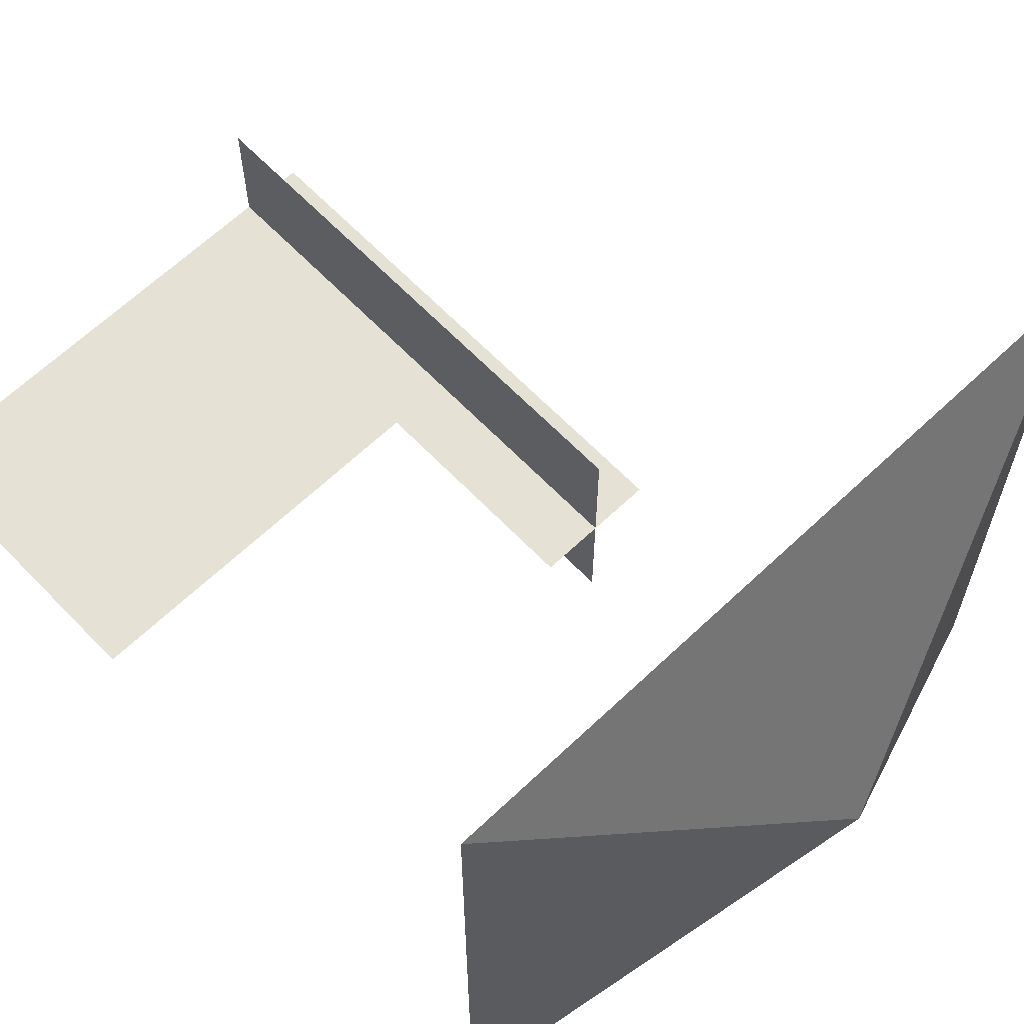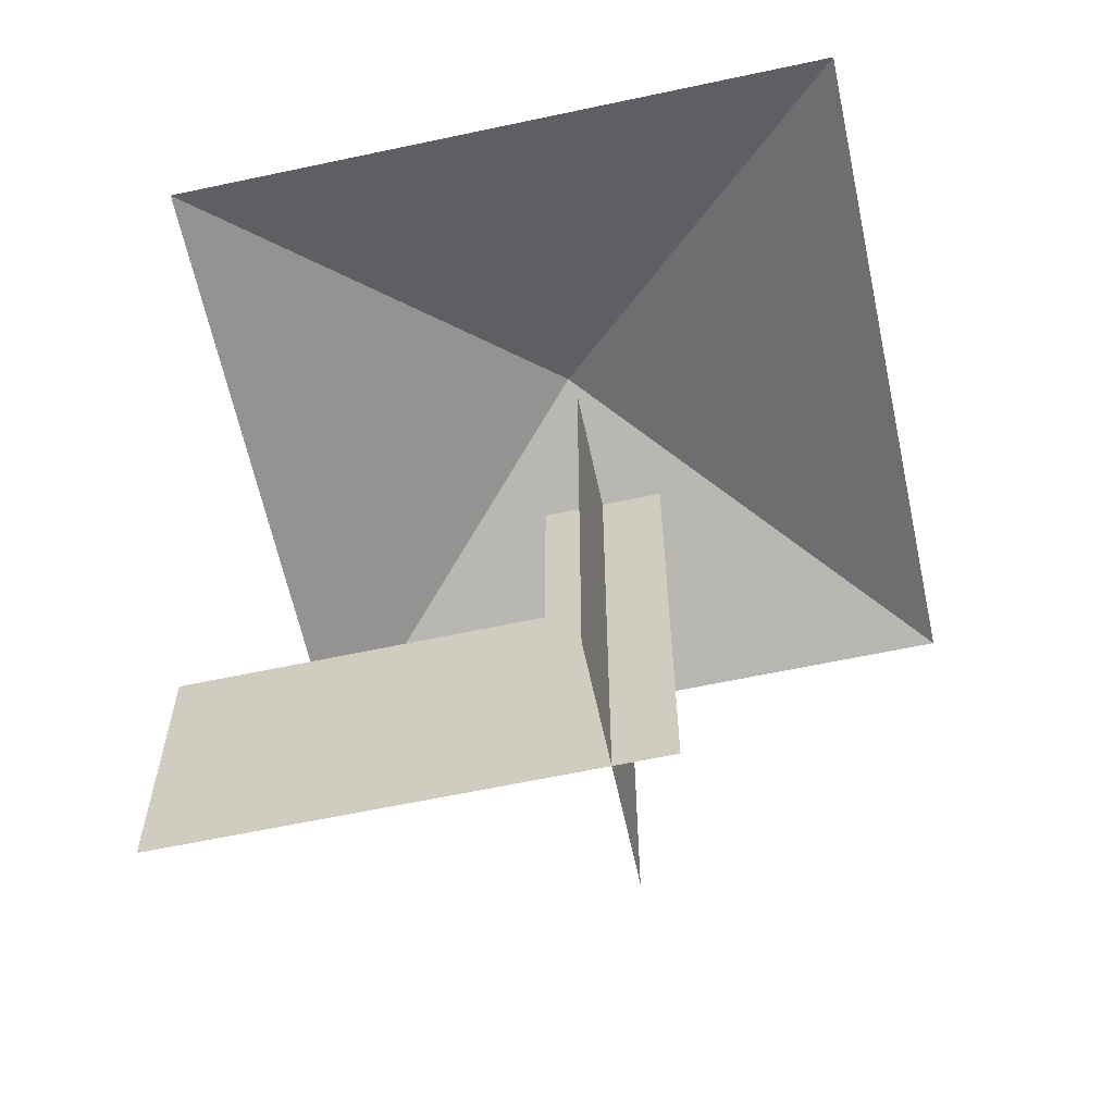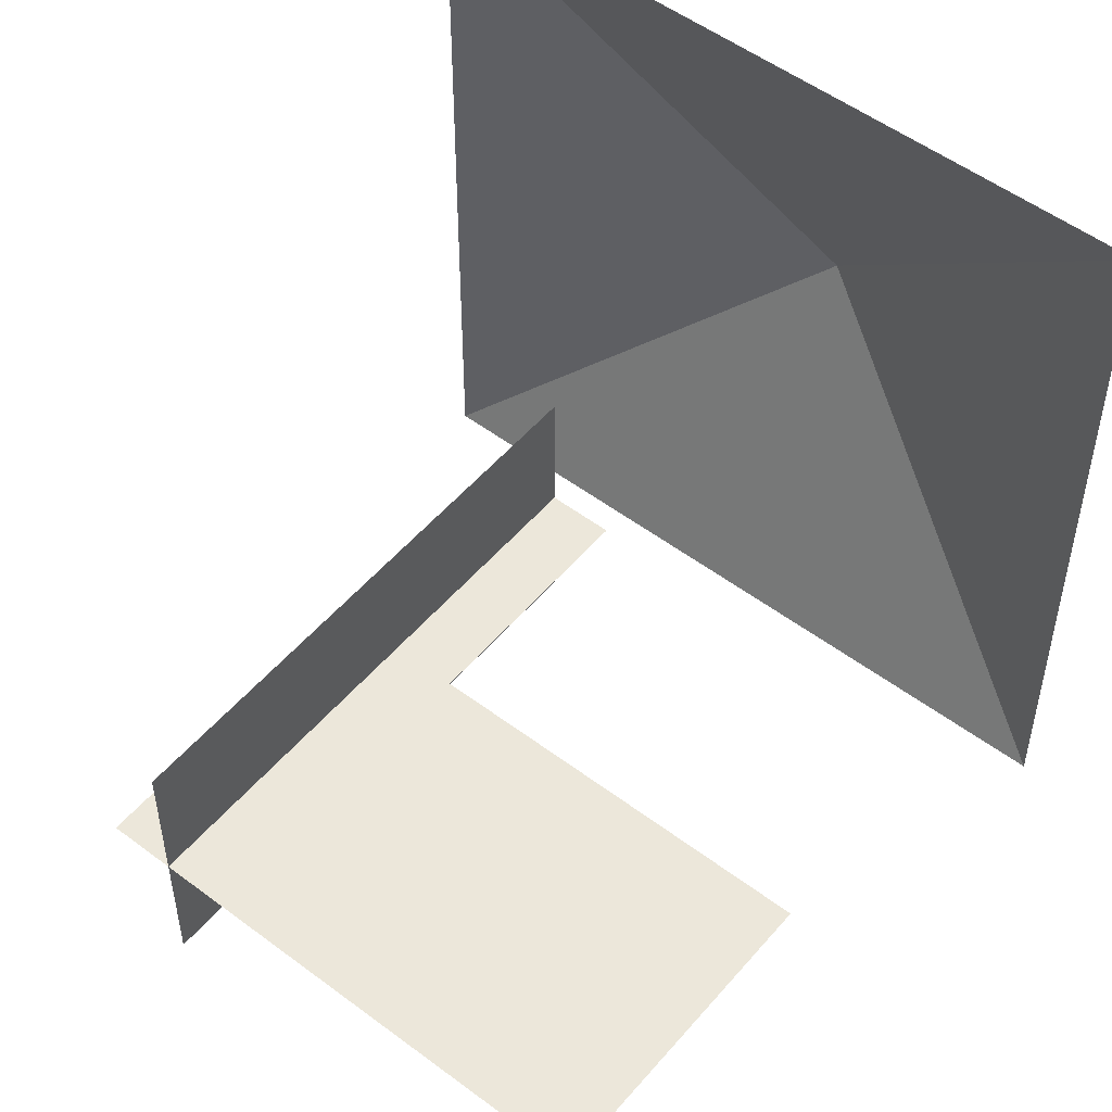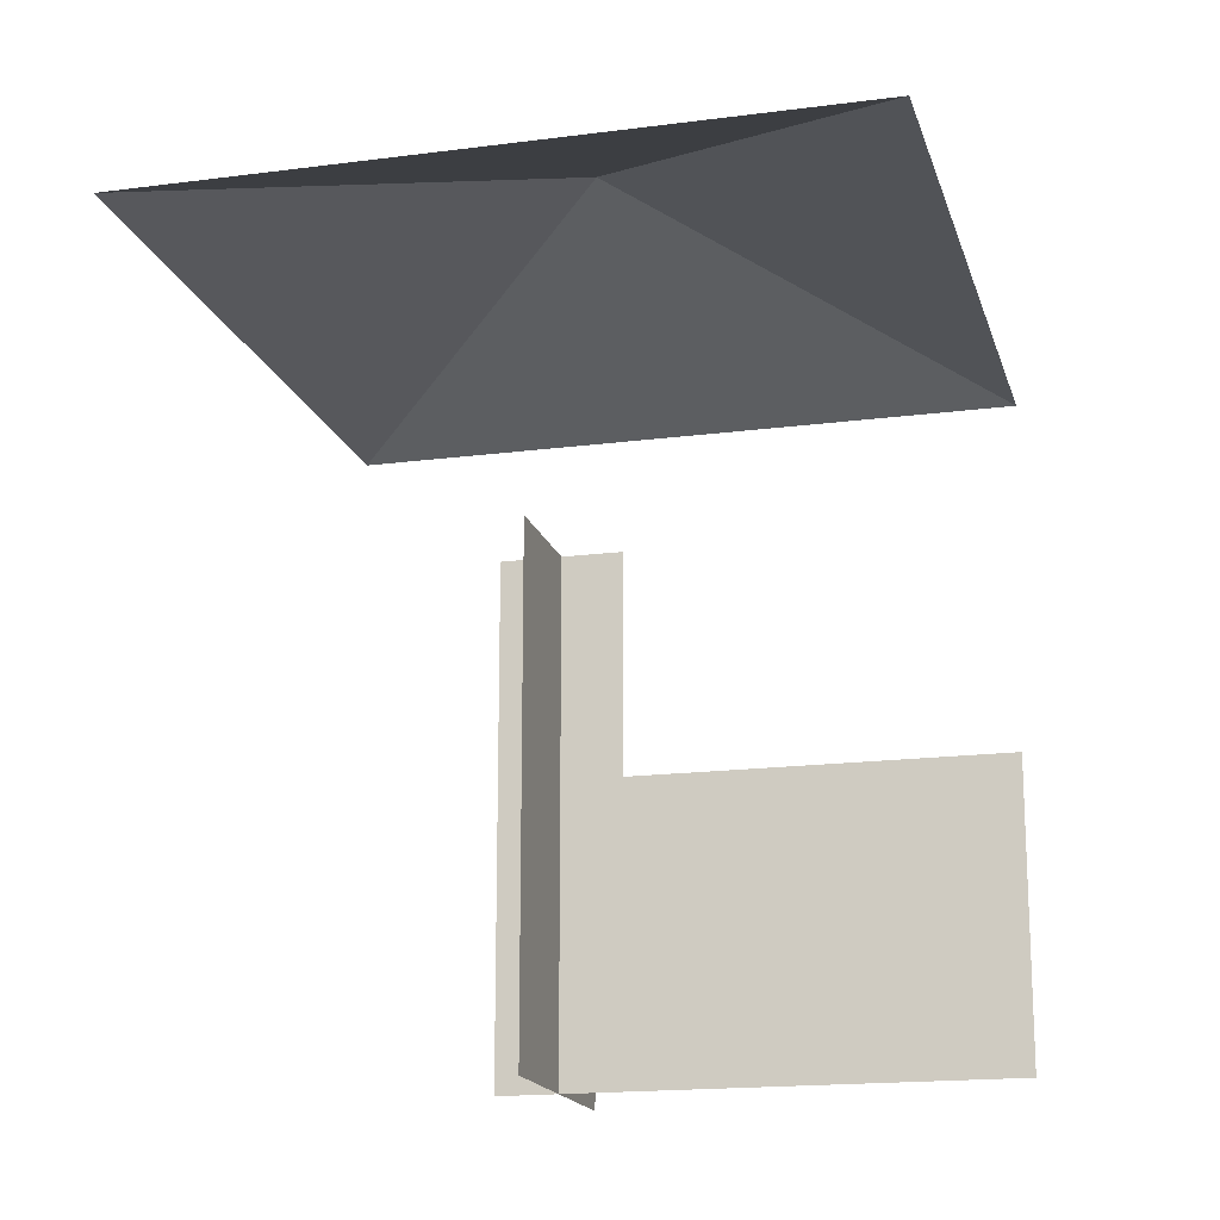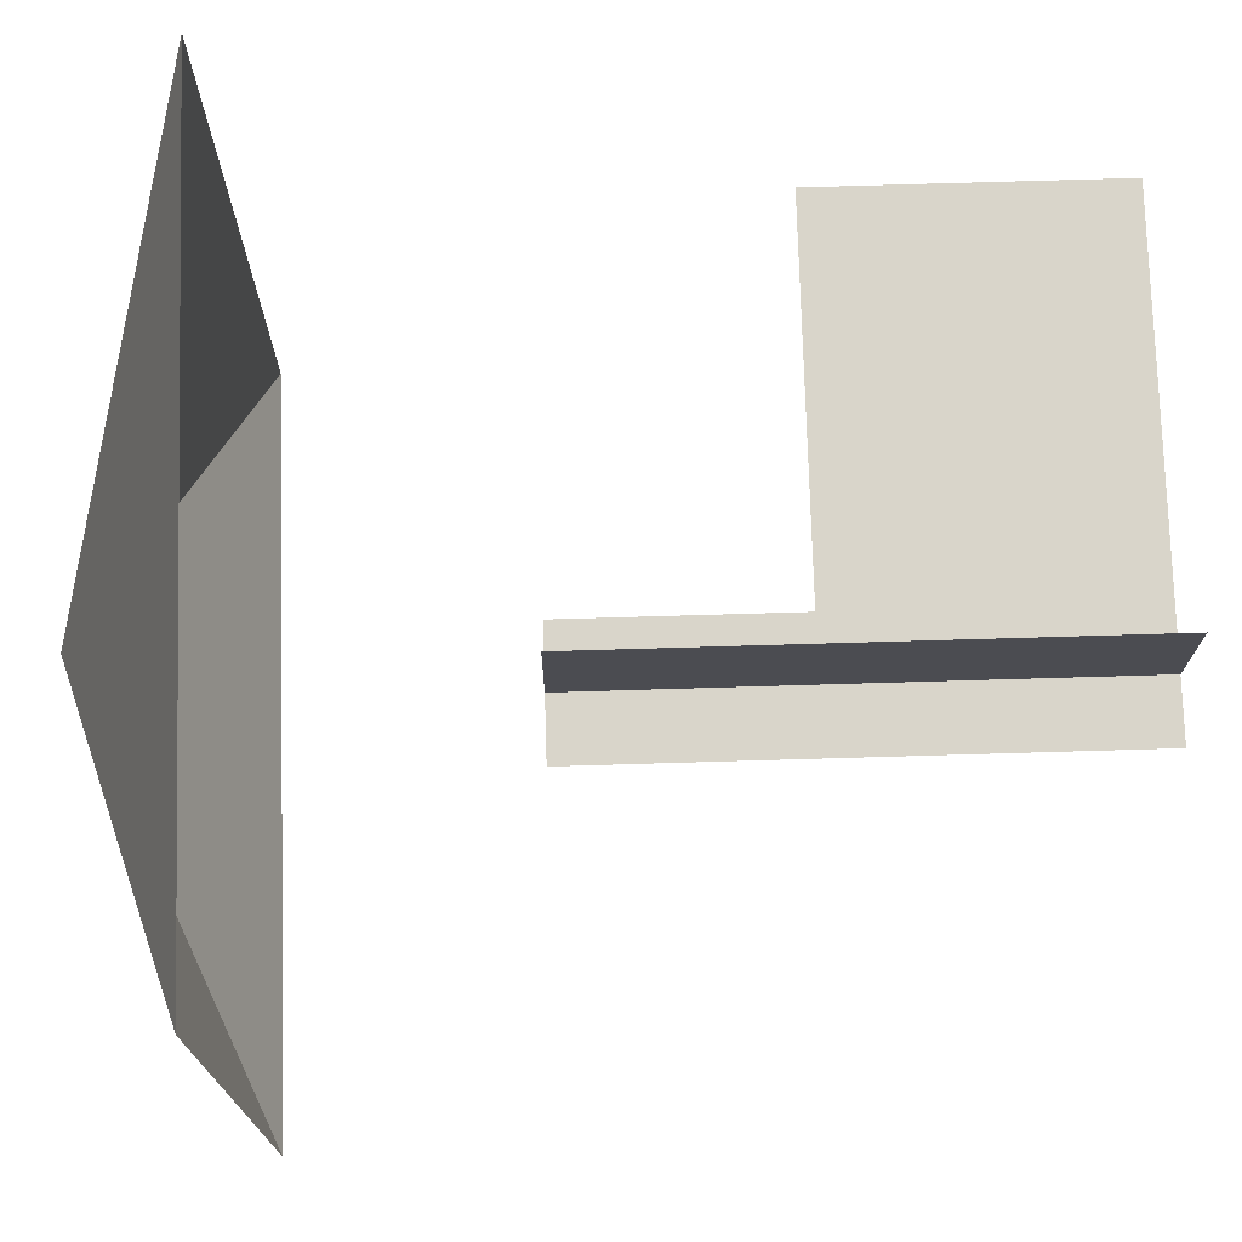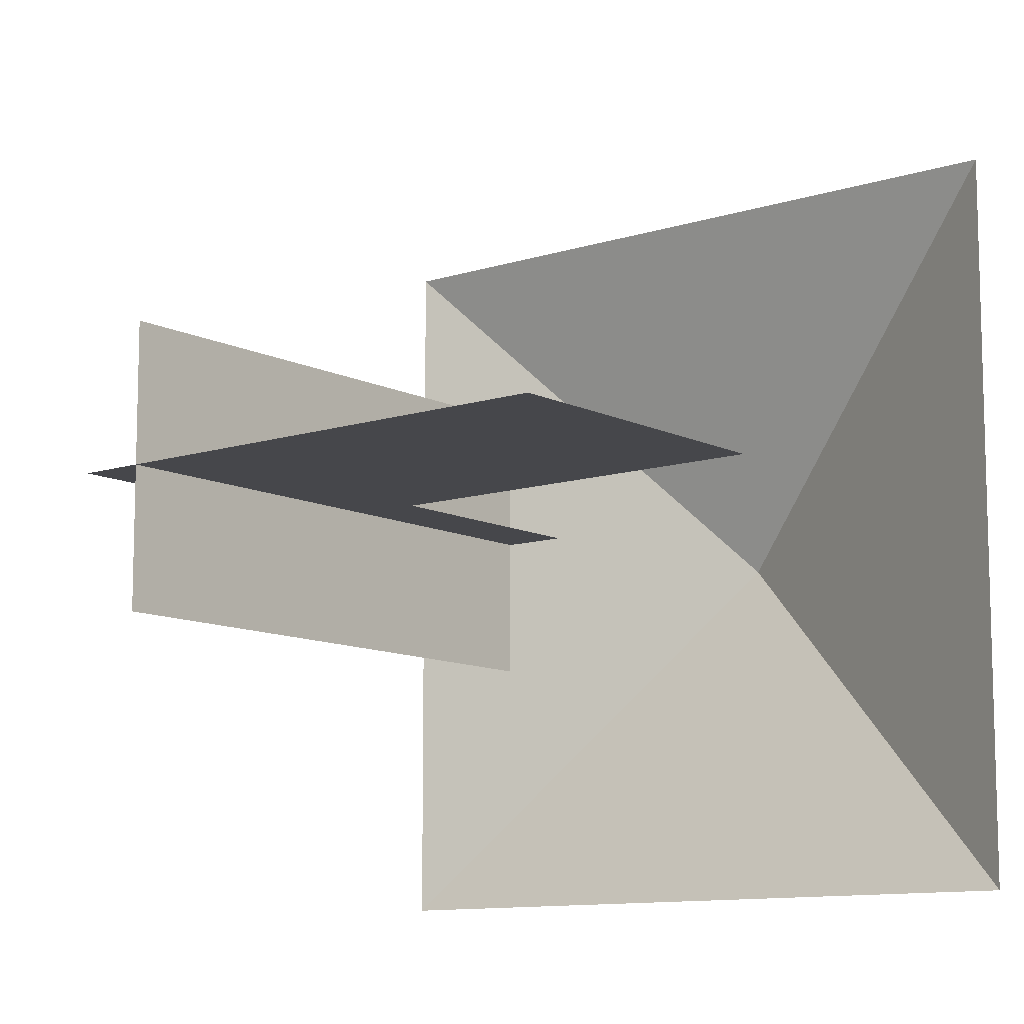
<metadata>
{"format":"obj","ext":"obj","renderer":"f3d","projection":"perspective","resolution":1024,"background":"white","views":[{"elev":64.1,"azim":-43.8,"up":"+Y"},{"elev":-62.4,"azim":12.2,"up":"+Z"},{"elev":52.1,"azim":-140.9,"up":"+Y"},{"elev":-17.1,"azim":-165.3,"up":"+Z"},{"elev":74.5,"azim":88.3,"up":"+Y"},{"elev":-10.7,"azim":-141.1,"up":"+Y"}]}
</metadata>
<code>
g royale_hotdog_cart_lod2_A
v -0.8975 -1 2.318
v 0.1025 4.044e-06 2.705
v 1.103 -1 2.318
v -0.9725 -0.05 1.04
v 0.04249 -0.05 1.04
v -0.9725 -0.05 0.24
v 0.3775 -0.05 1.04
v 0.3775 -0.04999 0.24
v 0.3775 -0.04999 1.645
v 0.0425 -0.04999 1.645
v 1.103 -1 2.318
v 0.1025 4.044e-06 2.705
v 1.102 1 2.318
v 0.21 -0.4 1.04
v 0.21 0.3 1.04
v 0.21 0.3 0.24
v 0.21 -0.4 0.24
v 0.21 -0.4 1.645
v 0.21 0.3 1.645
v -0.8975 1 2.318
v 1.102 1 2.318
v 0.1025 4.044e-06 2.705
v -0.8975 1 2.318
v 0.1025 4.044e-06 2.705
v -0.8975 -1 2.318
g royale_hotdog_cart_lod2_A_0
f 3 2 1
f 6 5 4
f 5 6 7
f 6 8 7
f 5 7 9
f 10 5 9
f 13 12 11
f 16 15 14
f 17 16 14
f 18 14 15
f 19 18 15
f 22 21 20
f 25 24 23

</code>
